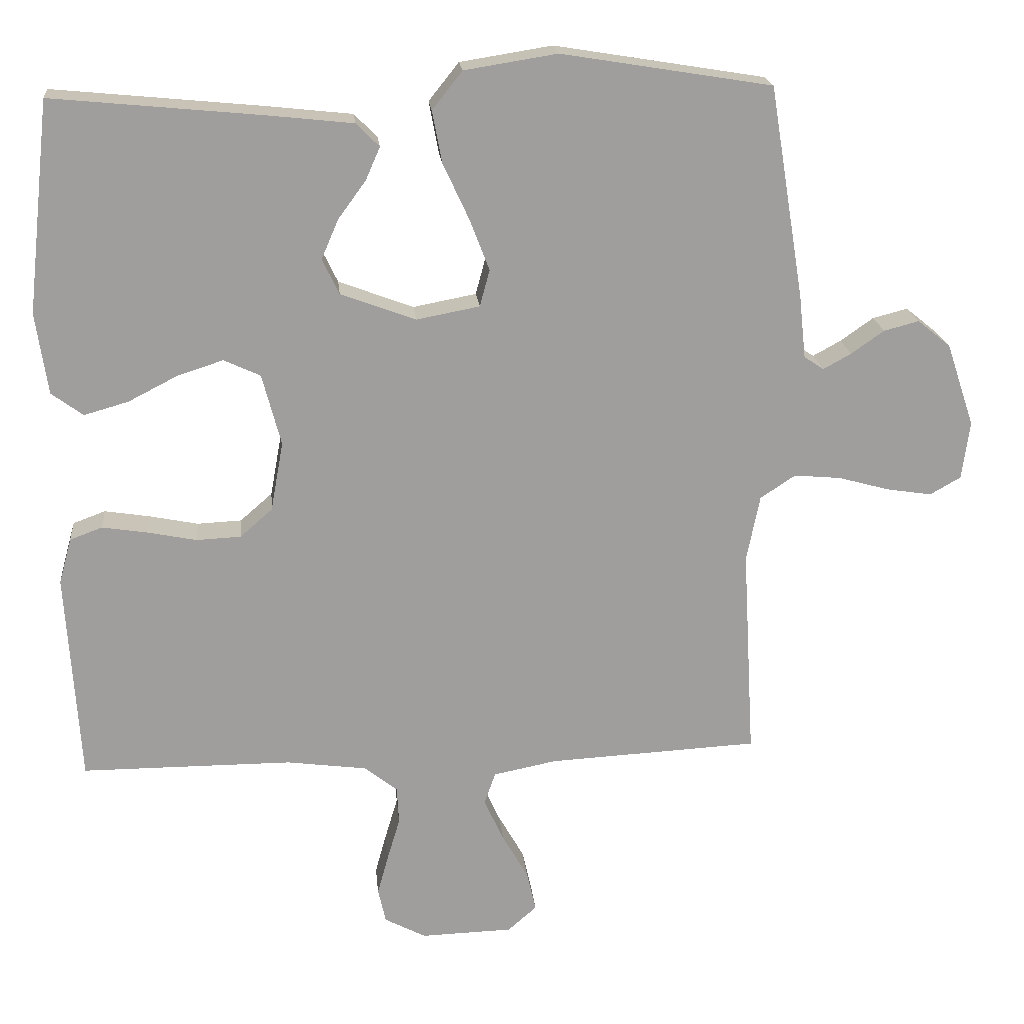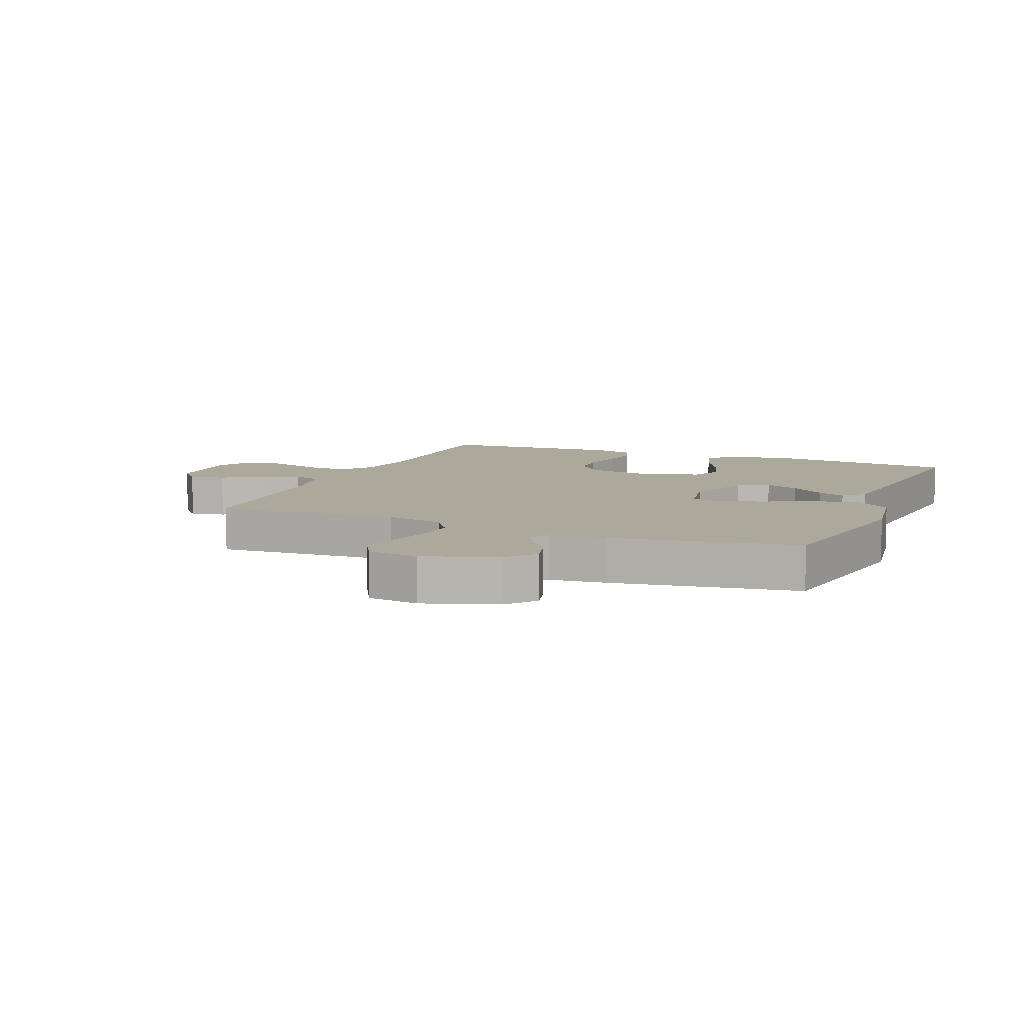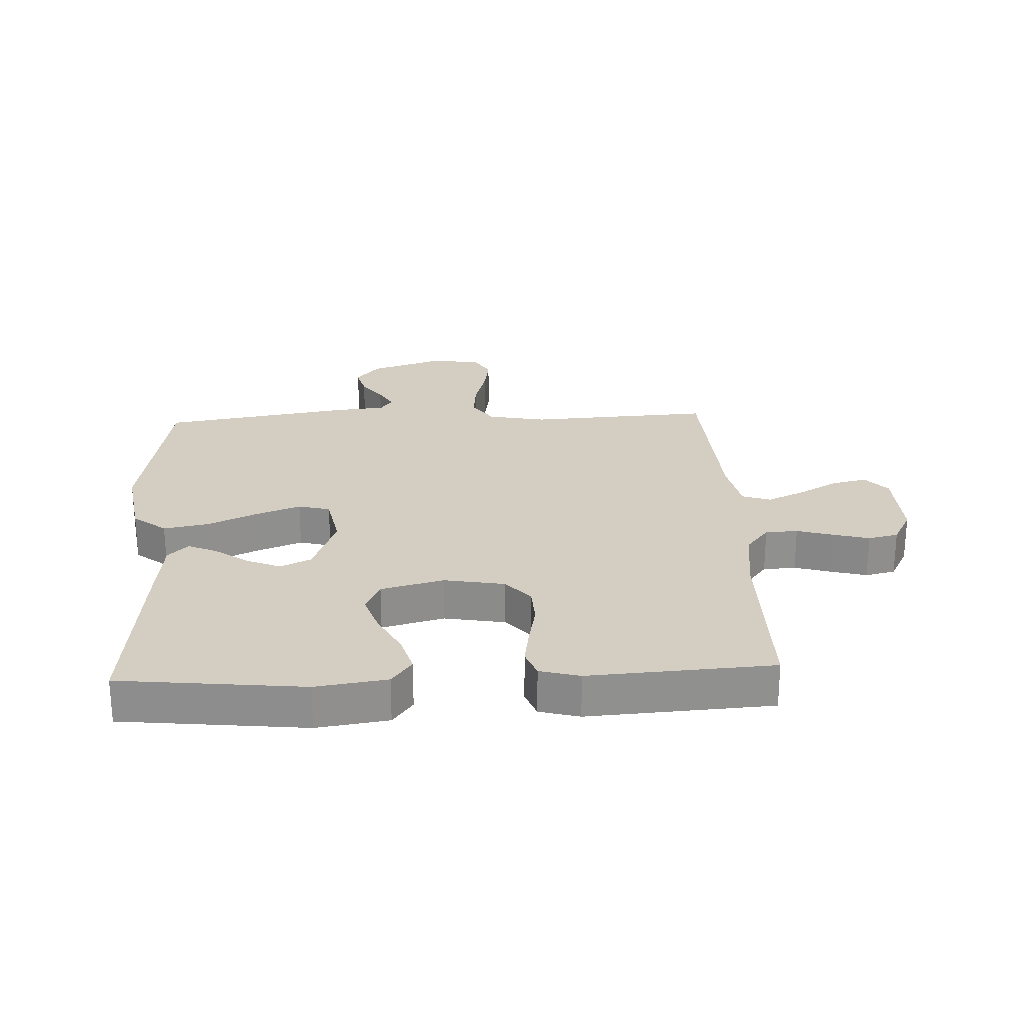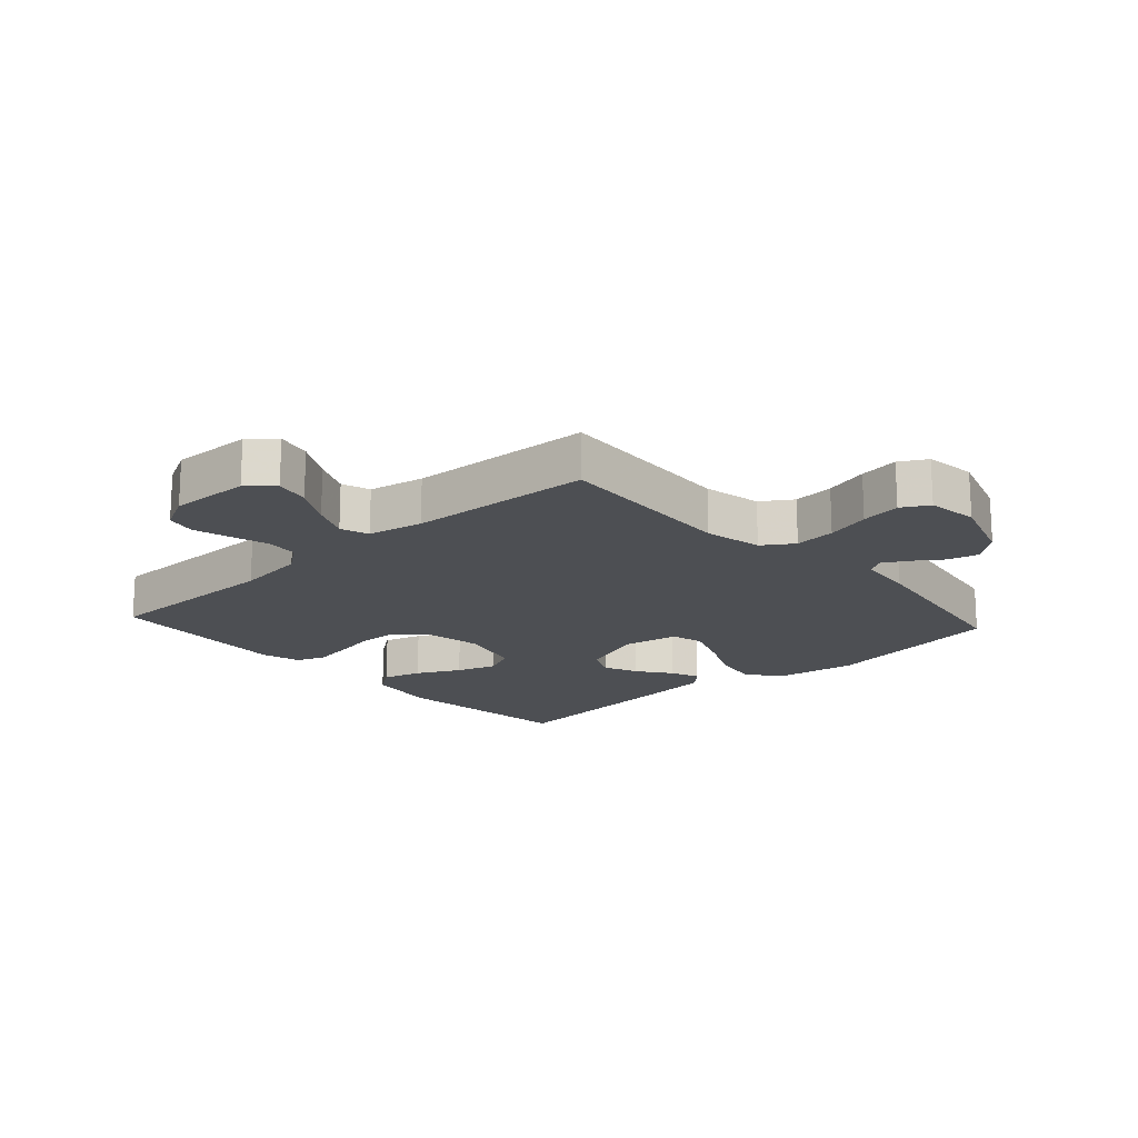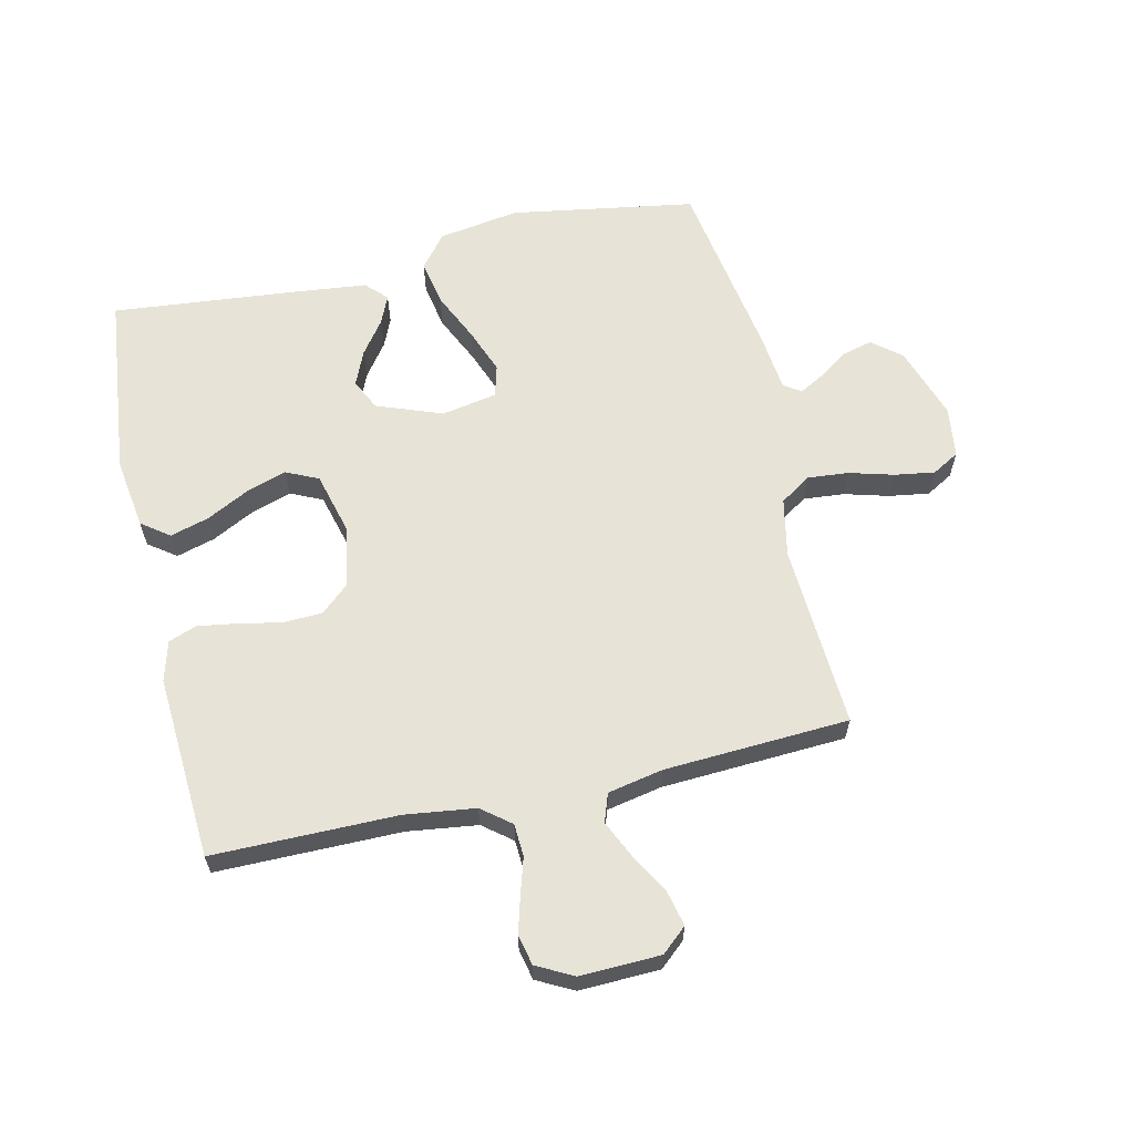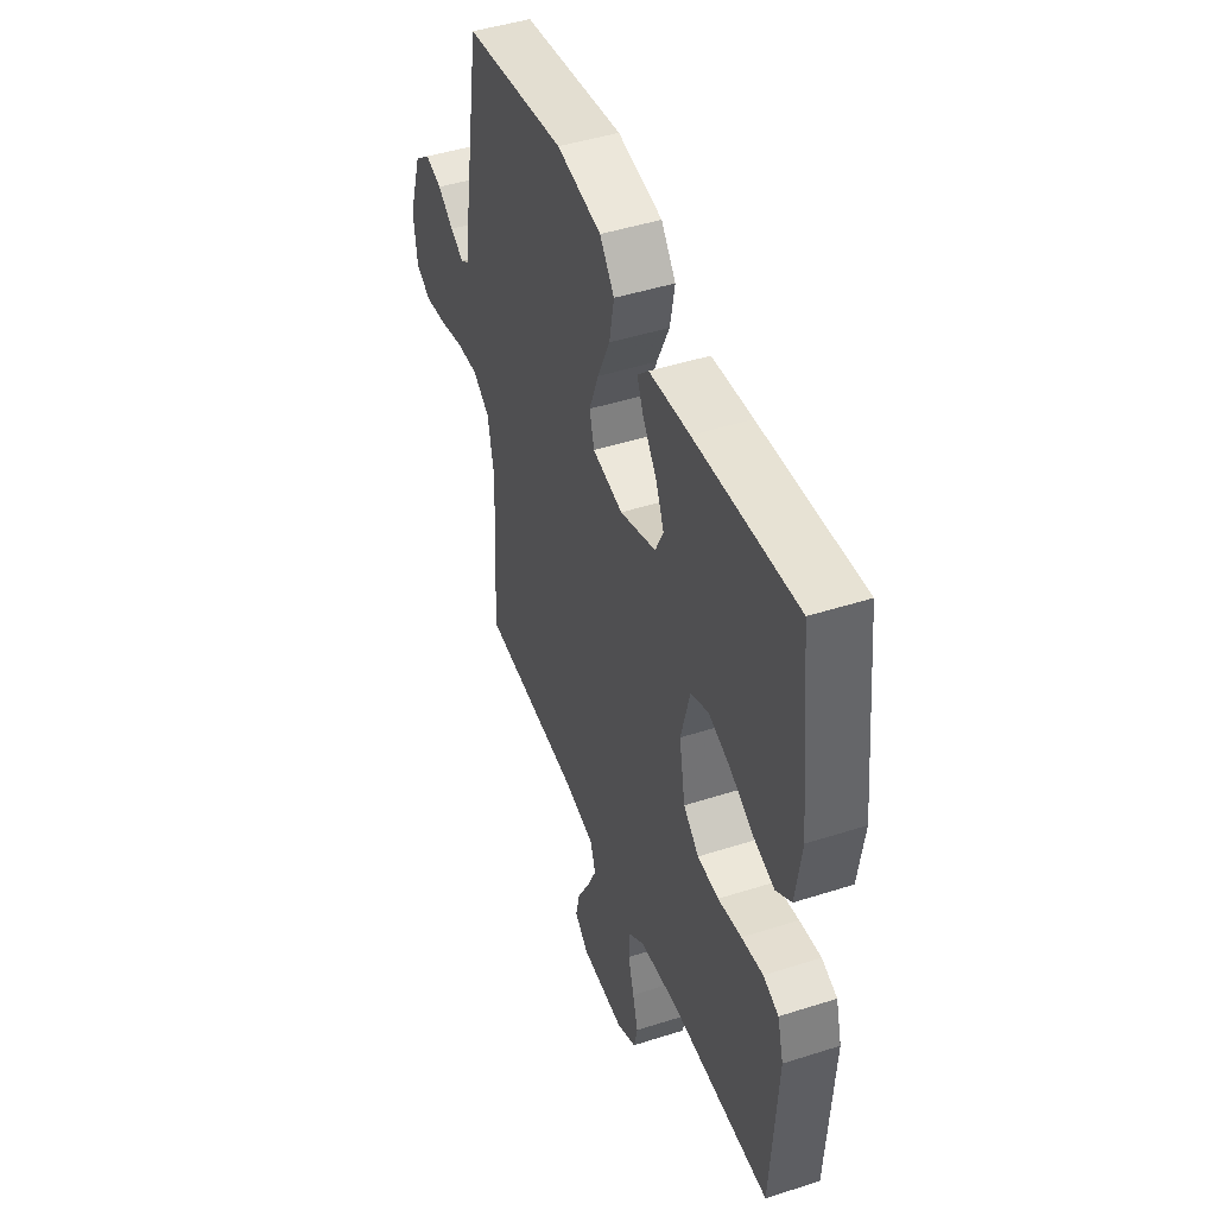
<metadata>
{"format":"obj","ext":"obj","renderer":"f3d","projection":"perspective","resolution":1024,"background":"white","views":[{"elev":19.5,"azim":174.5,"up":"+Z"},{"elev":8.5,"azim":-67.6,"up":"+Y"},{"elev":24.9,"azim":87.3,"up":"+Y"},{"elev":-17.6,"azim":-137.8,"up":"+Y"},{"elev":62.4,"azim":167.2,"up":"+Y"},{"elev":46.2,"azim":69.9,"up":"+Z"}]}
</metadata>
<code>
v -0.5 0.07 0.5
v -0.2 0.07 0.549
v -0.068 0.07 0.528
v -0.025 0.07 0.474
v -0.039 0.07 0.4
v -0.076 0.07 0.32
v -0.104 0.07 0.247
v -0.09 0.07 0.195
v 0 0.07 0.178
v 0.107 0.07 0.218
v 0.131 0.07 0.268
v 0.107 0.07 0.324
v 0.067 0.07 0.379
v 0.047 0.07 0.425
v 0.08 0.07 0.458
v 0.2 0.07 0.471
v 0.5 0.07 0.5
v 0.533 0.07 0.2
v 0.516 0.07 0.084
v 0.471 0.07 0.051
v 0.408 0.07 0.069
v 0.338 0.07 0.105
v 0.273 0.07 0.126
v 0.221 0.07 0.102
v 0.194 0.07 0
v 0.212 0.07 -0.099
v 0.258 0.07 -0.139
v 0.321 0.07 -0.142
v 0.391 0.07 -0.128
v 0.455 0.07 -0.118
v 0.501 0.07 -0.135
v 0.519 0.07 -0.2
v 0.5 0.07 -0.5
v 0.2 0.07 -0.5
v 0.086 0.07 -0.515
v 0.039 0.07 -0.552
v 0.036 0.07 -0.605
v 0.054 0.07 -0.665
v 0.07 0.07 -0.723
v 0.059 0.07 -0.772
v 0 0.07 -0.803
v -0.131 0.07 -0.799
v -0.172 0.07 -0.763
v -0.159 0.07 -0.706
v -0.122 0.07 -0.641
v -0.094 0.07 -0.58
v -0.11 0.07 -0.534
v -0.2 0.07 -0.516
v -0.5 0.07 -0.5
v -0.483 0.07 -0.2
v -0.502 0.07 -0.105
v -0.552 0.07 -0.072
v -0.619 0.07 -0.078
v -0.691 0.07 -0.098
v -0.756 0.07 -0.108
v -0.8 0.07 -0.083
v -0.811 0.07 0
v -0.771 0.07 0.119
v -0.724 0.07 0.157
v -0.674 0.07 0.144
v -0.627 0.07 0.111
v -0.587 0.07 0.089
v -0.559 0.07 0.108
v -0.549 0.07 0.2
v -0.5 0 0.5
v -0.2 0 0.549
v -0.068 0 0.528
v -0.025 0 0.474
v -0.039 0 0.4
v -0.076 0 0.32
v -0.104 0 0.247
v -0.09 0 0.195
v 0 0 0.178
v 0.107 0 0.218
v 0.131 0 0.268
v 0.107 0 0.324
v 0.067 0 0.379
v 0.047 0 0.425
v 0.08 0 0.458
v 0.2 0 0.471
v 0.5 0 0.5
v 0.533 0 0.2
v 0.516 0 0.084
v 0.471 0 0.051
v 0.408 0 0.069
v 0.338 0 0.105
v 0.273 0 0.126
v 0.221 0 0.102
v 0.194 0 0
v 0.212 0 -0.099
v 0.258 0 -0.139
v 0.321 0 -0.142
v 0.391 0 -0.128
v 0.455 0 -0.118
v 0.501 0 -0.135
v 0.519 0 -0.2
v 0.5 0 -0.5
v 0.2 0 -0.5
v 0.086 0 -0.515
v 0.039 0 -0.552
v 0.036 0 -0.605
v 0.054 0 -0.665
v 0.07 0 -0.723
v 0.059 0 -0.772
v 0 0 -0.803
v -0.131 0 -0.799
v -0.172 0 -0.763
v -0.159 0 -0.706
v -0.122 0 -0.641
v -0.094 0 -0.58
v -0.11 0 -0.534
v -0.2 0 -0.516
v -0.5 0 -0.5
v -0.483 0 -0.2
v -0.502 0 -0.105
v -0.552 0 -0.072
v -0.619 0 -0.078
v -0.691 0 -0.098
v -0.756 0 -0.108
v -0.8 0 -0.083
v -0.811 0 0
v -0.771 0 0.119
v -0.724 0 0.157
v -0.674 0 0.144
v -0.627 0 0.111
v -0.587 0 0.089
v -0.559 0 0.108
v -0.549 0 0.2
f 63 64 1 2
f 58 59 60 61
f 58 61 62
f 57 58 62
f 56 57 62
f 53 54 55 56
f 52 53 56 62
f 51 52 62 63
f 48 49 50
f 47 48 50 51
f 42 43 44 45
f 42 45 46
f 41 42 46
f 40 41 46 47
f 37 38 39 40
f 31 32 33 34
f 31 34 35
f 28 29 30 31
f 28 31 35 36
f 19 20 21 22
f 19 22 23
f 18 19 23
f 17 18 23
f 16 17 23 24
f 12 13 14 15
f 11 12 15 16
f 3 4 5 6
f 3 6 7
f 2 3 7
f 47 51 63 2
f 37 40 47 2
f 27 28 36
f 26 27 36
f 25 26 36
f 16 24 25 36
f 11 16 36
f 10 11 36
f 9 10 36
f 8 9 36 37
f 2 7 8 37
f 66 65 128 127
f 125 124 123 122
f 126 125 122
f 126 122 121
f 126 121 120
f 120 119 118 117
f 126 120 117 116
f 127 126 116 115
f 114 113 112
f 115 114 112 111
f 109 108 107 106
f 110 109 106
f 110 106 105
f 111 110 105 104
f 104 103 102 101
f 98 97 96 95
f 99 98 95
f 95 94 93 92
f 100 99 95 92
f 86 85 84 83
f 87 86 83
f 87 83 82
f 87 82 81
f 88 87 81 80
f 79 78 77 76
f 80 79 76 75
f 70 69 68 67
f 71 70 67
f 71 67 66
f 66 127 115 111
f 66 111 104 101
f 100 92 91
f 100 91 90
f 100 90 89
f 100 89 88 80
f 100 80 75
f 100 75 74
f 100 74 73
f 101 100 73 72
f 101 72 71 66
f 1 65 66 2
f 2 66 67 3
f 3 67 68 4
f 4 68 69 5
f 5 69 70 6
f 6 70 71 7
f 7 71 72 8
f 8 72 73 9
f 9 73 74 10
f 10 74 75 11
f 11 75 76 12
f 12 76 77 13
f 13 77 78 14
f 14 78 79 15
f 15 79 80 16
f 16 80 81 17
f 17 81 82 18
f 18 82 83 19
f 19 83 84 20
f 20 84 85 21
f 21 85 86 22
f 22 86 87 23
f 23 87 88 24
f 24 88 89 25
f 25 89 90 26
f 26 90 91 27
f 27 91 92 28
f 28 92 93 29
f 29 93 94 30
f 30 94 95 31
f 31 95 96 32
f 32 96 97 33
f 33 97 98 34
f 34 98 99 35
f 35 99 100 36
f 36 100 101 37
f 37 101 102 38
f 38 102 103 39
f 39 103 104 40
f 40 104 105 41
f 41 105 106 42
f 42 106 107 43
f 43 107 108 44
f 44 108 109 45
f 45 109 110 46
f 46 110 111 47
f 47 111 112 48
f 48 112 113 49
f 49 113 114 50
f 50 114 115 51
f 51 115 116 52
f 52 116 117 53
f 53 117 118 54
f 54 118 119 55
f 55 119 120 56
f 56 120 121 57
f 57 121 122 58
f 58 122 123 59
f 59 123 124 60
f 60 124 125 61
f 61 125 126 62
f 62 126 127 63
f 63 127 128 64
f 64 128 65 1

</code>
